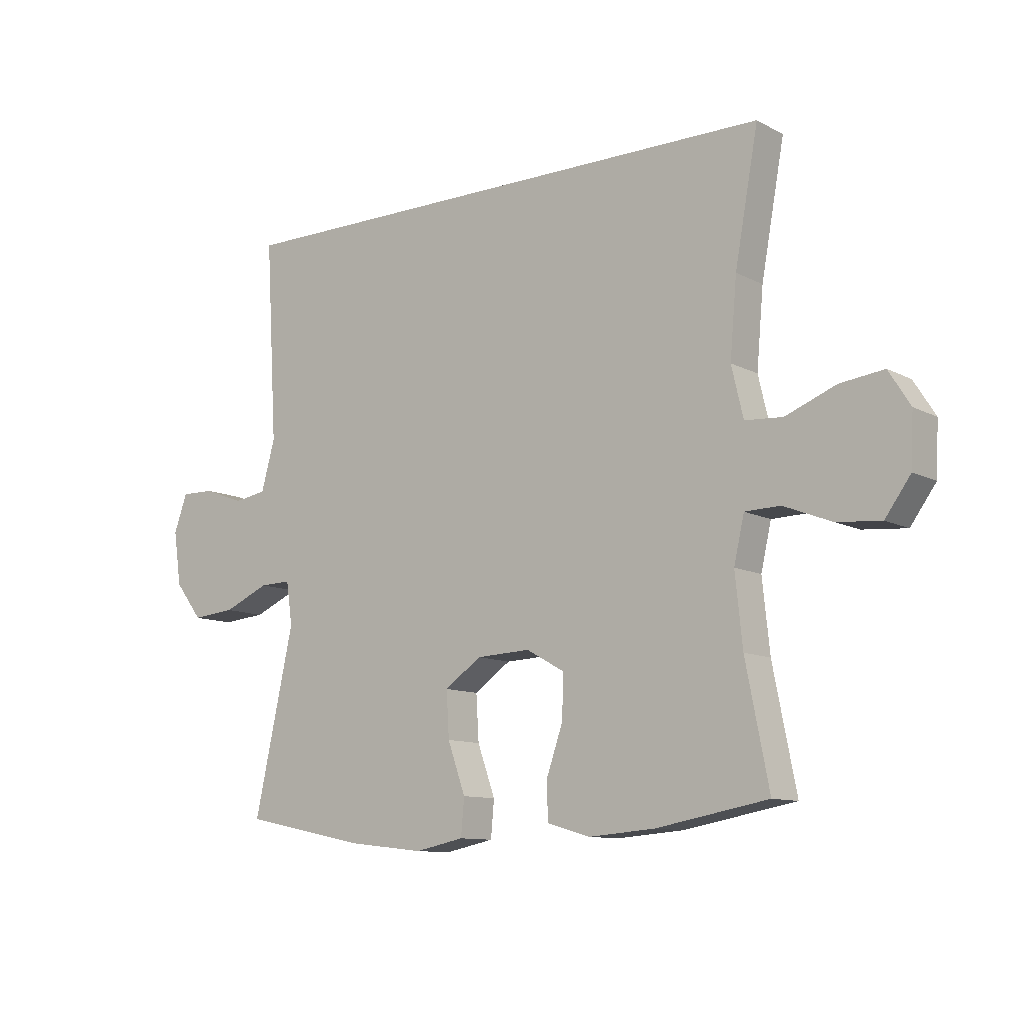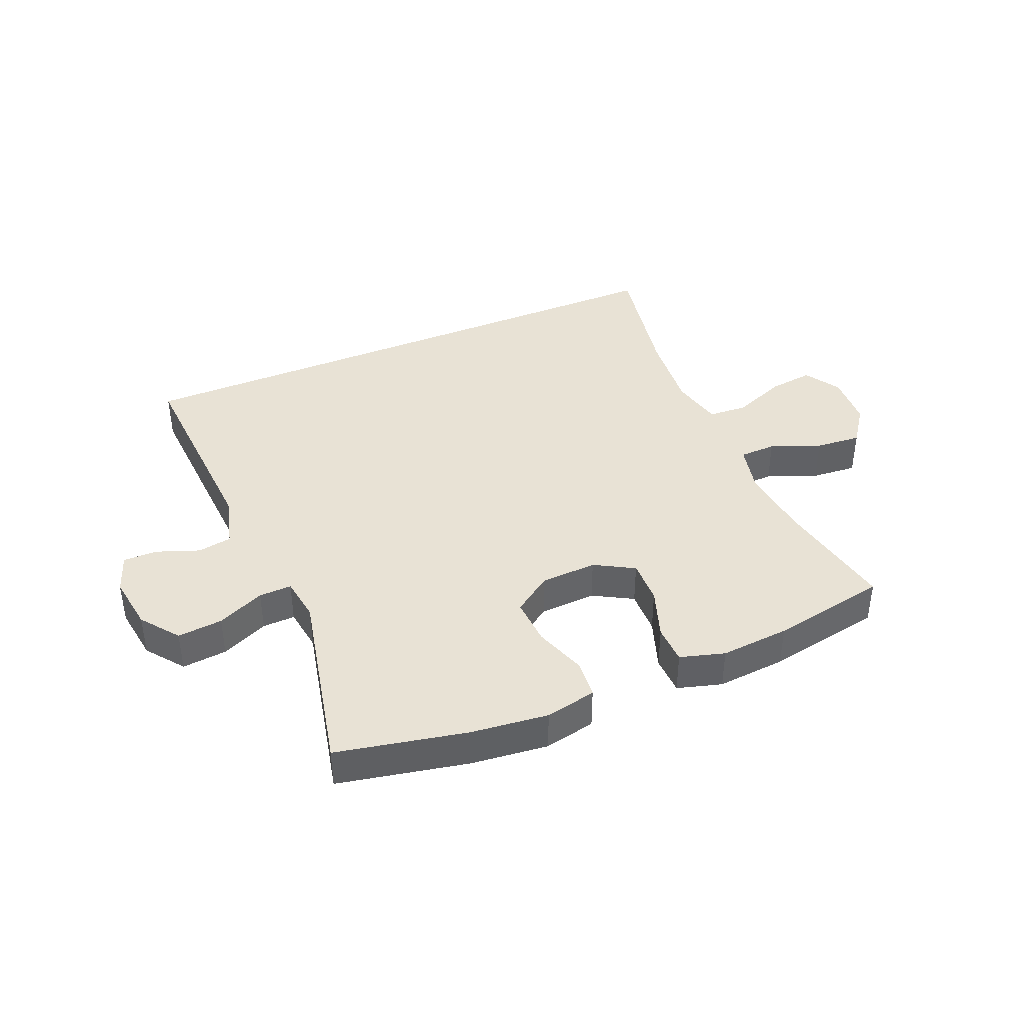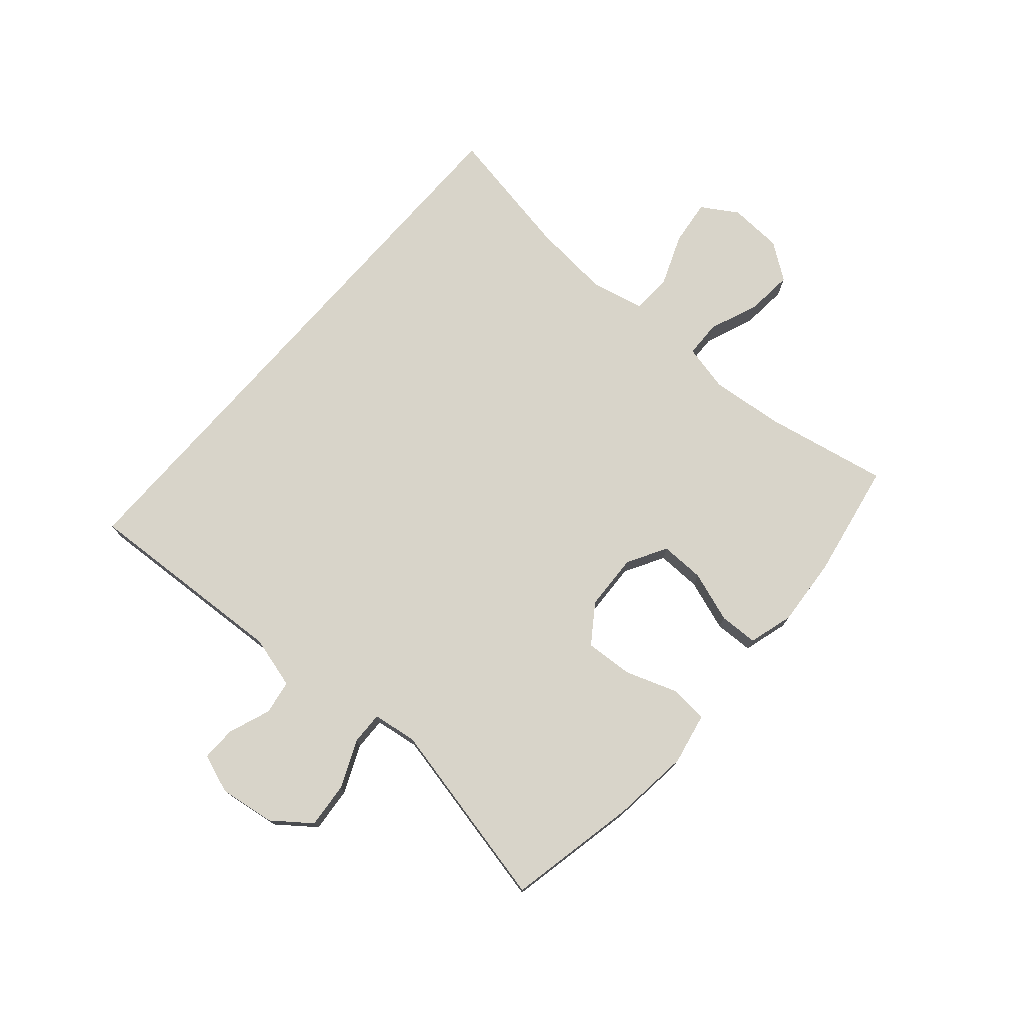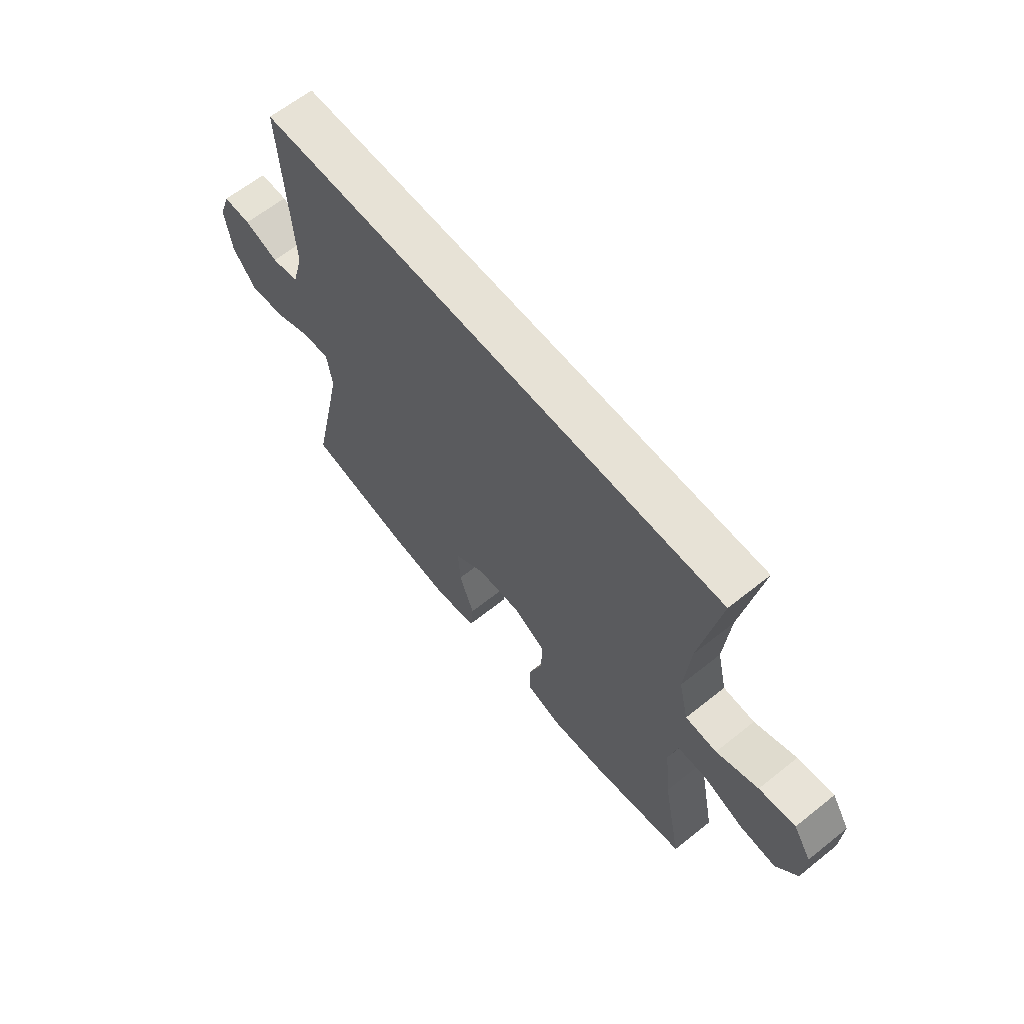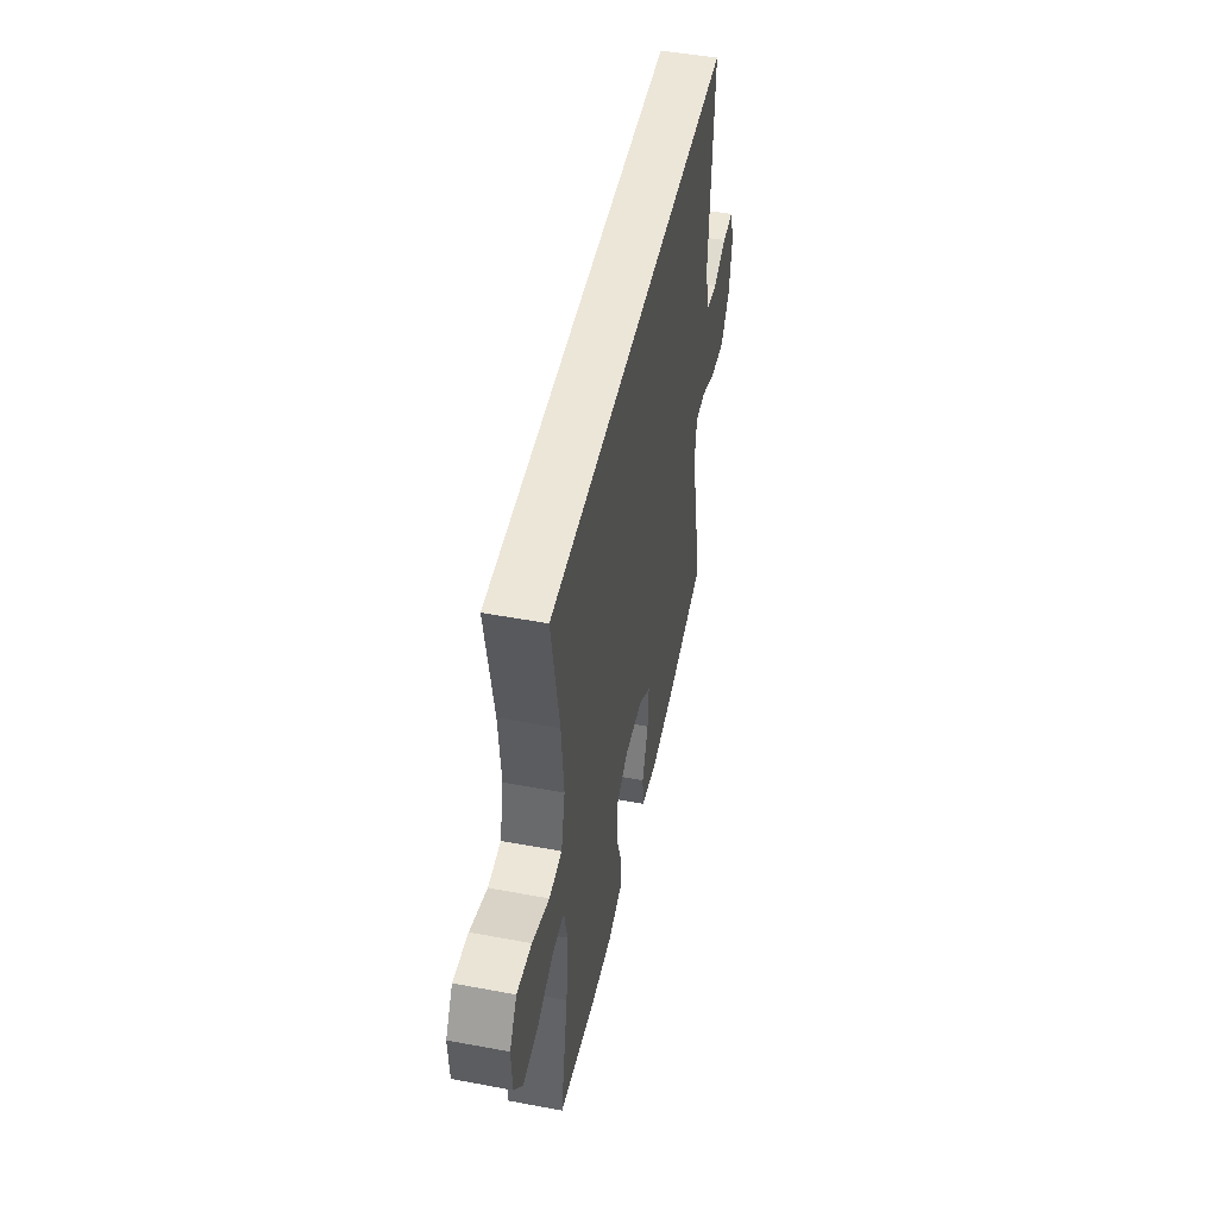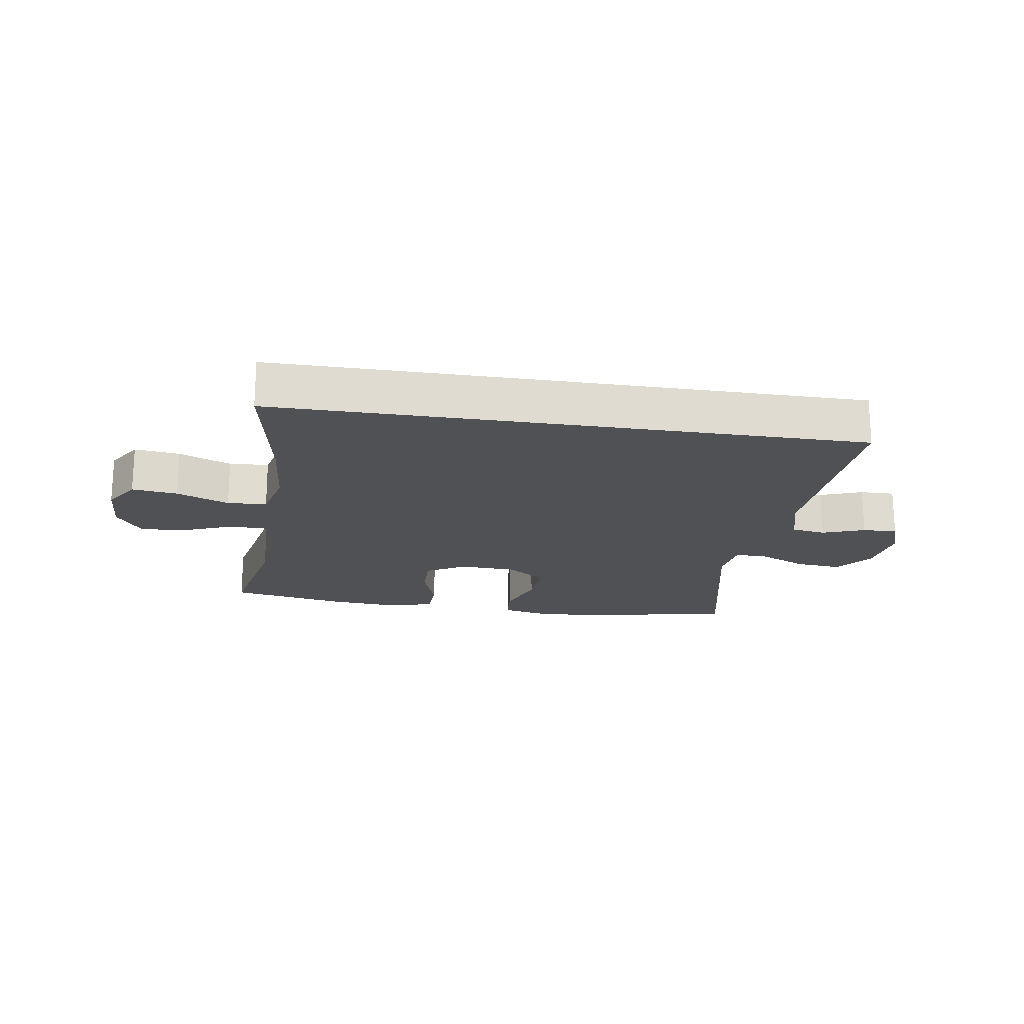
<metadata>
{"format":"obj","ext":"obj","renderer":"f3d","projection":"perspective","resolution":1024,"background":"white","views":[{"elev":-10.6,"azim":-142.2,"up":"+Z"},{"elev":40.8,"azim":157.2,"up":"+Y"},{"elev":75.2,"azim":131.1,"up":"+Y"},{"elev":63.4,"azim":-128.9,"up":"+Z"},{"elev":48.7,"azim":-78.2,"up":"+Z"},{"elev":-19.5,"azim":-8.9,"up":"+Y"}]}
</metadata>
<code>
o path9136
v 0.4282 0.0375 -0.1745
v 0.439 0.0375 -0.09889
v 0.495 0.0375 -0.1005
v 0.5758 0.0375 -0.136
v 0.6529 0.0375 -0.1431
v 0.7017 0.0375 -0.07953
v 0.7155 0.0375 0.01535
v 0.6916 0.0375 0.08193
v 0.6326 0.0375 0.08091
v 0.5605 0.0375 0.05415
v 0.5023 0.0375 0.06381
v 0.478 0.0375 0.1526
v 0.4985 0.0375 0.5053
v -0.5034 0.0375 0.5053
v -0.462 0.0375 0.2774
v -0.4499 0.0375 0.1411
v -0.4707 0.0375 0.05222
v -0.5379 0.0375 0.04797
v -0.6272 0.0375 0.0834
v -0.7048 0.0375 0.09309
v -0.743 0.0375 0.03255
v -0.7384 0.0375 -0.05898
v -0.6935 0.0375 -0.1213
v -0.6155 0.0375 -0.1147
v -0.5301 0.0375 -0.08109
v -0.4675 0.0375 -0.08281
v -0.4492 0.0375 -0.1629
v -0.4621 0.0375 -0.2875
v -0.5034 0.0375 -0.4964
v -0.3055 0.0375 -0.5328
v -0.1876 0.0375 -0.5421
v -0.1116 0.0375 -0.5201
v -0.1094 0.0375 -0.4541
v -0.1392 0.0375 -0.3674
v -0.1407 0.0375 -0.2919
v -0.07352 0.0375 -0.2541
v 0.02256 0.0375 -0.2585
v 0.08778 0.0375 -0.3042
v 0.08296 0.0375 -0.3849
v 0.05148 0.0375 -0.4738
v 0.0573 0.0375 -0.5386
v 0.1444 0.0375 -0.5565
v 0.2772 0.0375 -0.5417
v 0.4985 0.0375 -0.4964
v 0.4282 -0.0375 -0.1745
v 0.439 -0.0375 -0.09889
v 0.495 -0.0375 -0.1005
v 0.5758 -0.0375 -0.136
v 0.6529 -0.0375 -0.1431
v 0.7017 -0.0375 -0.07953
v 0.7155 -0.0375 0.01535
v 0.6916 -0.0375 0.08193
v 0.6326 -0.0375 0.08091
v 0.5605 -0.0375 0.05415
v 0.5023 -0.0375 0.06381
v 0.478 -0.0375 0.1526
v 0.4985 -0.0375 0.5053
v -0.5034 -0.0375 0.5053
v -0.462 -0.0375 0.2774
v -0.4499 -0.0375 0.1411
v -0.4707 -0.0375 0.05222
v -0.5379 -0.0375 0.04797
v -0.6272 -0.0375 0.0834
v -0.7048 -0.0375 0.09309
v -0.743 -0.0375 0.03255
v -0.7384 -0.0375 -0.05898
v -0.6935 -0.0375 -0.1213
v -0.6155 -0.0375 -0.1147
v -0.5301 -0.0375 -0.08109
v -0.4675 -0.0375 -0.08281
v -0.4492 -0.0375 -0.1629
v -0.4621 -0.0375 -0.2875
v -0.5034 -0.0375 -0.4964
v -0.3055 -0.0375 -0.5328
v -0.1876 -0.0375 -0.5421
v -0.1116 -0.0375 -0.5201
v -0.1094 -0.0375 -0.4541
v -0.1392 -0.0375 -0.3674
v -0.1407 -0.0375 -0.2919
v -0.07352 -0.0375 -0.2541
v 0.02256 -0.0375 -0.2585
v 0.08778 -0.0375 -0.3042
v 0.08296 -0.0375 -0.3849
v 0.05148 -0.0375 -0.4738
v 0.0573 -0.0375 -0.5386
v 0.1444 -0.0375 -0.5565
v 0.2772 -0.0375 -0.5417
v 0.4985 -0.0375 -0.4964
v 0.0573 0.0375 -0.5386
v 0.0573 0.0375 -0.5386
v 0.1444 0.0375 -0.5565
v 0.2772 0.0375 -0.5417
v -0.3055 0.0375 -0.5328
v -0.1876 0.0375 -0.5421
v -0.1116 0.0375 -0.5201
v -0.1116 0.0375 -0.5201
v 0.05148 0.0375 -0.4738
v -0.1094 0.0375 -0.4541
v -0.5034 0.0375 -0.4964
v -0.5034 0.0375 -0.4964
v 0.4985 0.0375 -0.4964
v 0.4985 0.0375 -0.4964
v 0.08296 0.0375 -0.3849
v -0.1392 0.0375 -0.3674
v -0.4621 0.0375 -0.2875
v 0.08778 0.0375 -0.3042
v -0.1407 0.0375 -0.2919
v -0.1407 0.0375 -0.2919
v 0.02256 0.0375 -0.2585
v 0.4282 0.0375 -0.1745
v -0.07352 0.0375 -0.2541
v -0.4492 0.0375 -0.1629
v 0.439 0.0375 -0.09889
v 0.439 0.0375 -0.09889
v -0.4675 0.0375 -0.08281
v -0.4675 0.0375 -0.08281
v 0.5758 0.0375 -0.136
v 0.6529 0.0375 -0.1431
v 0.7017 0.0375 -0.07953
v 0.495 0.0375 -0.1005
v -0.7384 0.0375 -0.05898
v -0.6935 0.0375 -0.1213
v -0.6155 0.0375 -0.1147
v -0.5301 0.0375 -0.08109
v 0.7155 0.0375 0.01535
v -0.743 0.0375 0.03255
v 0.6916 0.0375 0.08193
v 0.6916 0.0375 0.08193
v -0.7048 0.0375 0.09309
v -0.7048 0.0375 0.09309
v -0.6272 0.0375 0.0834
v -0.5379 0.0375 0.04797
v -0.4707 0.0375 0.05222
v -0.4707 0.0375 0.05222
v -0.4499 0.0375 0.1411
v 0.5605 0.0375 0.05415
v 0.5023 0.0375 0.06381
v 0.5023 0.0375 0.06381
v 0.6326 0.0375 0.08091
v 0.478 0.0375 0.1526
v -0.462 0.0375 0.2774
v -0.5034 0.0375 0.5053
v -0.5034 0.0375 0.5053
v 0.4985 0.0375 0.5053
v 0.4985 0.0375 0.5053
v 0.0573 -0.0375 -0.5386
v 0.0573 -0.0375 -0.5386
v 0.1444 -0.0375 -0.5565
v 0.2772 -0.0375 -0.5417
v -0.3055 -0.0375 -0.5328
v -0.1876 -0.0375 -0.5421
v -0.1116 -0.0375 -0.5201
v -0.1116 -0.0375 -0.5201
v 0.05148 -0.0375 -0.4738
v -0.1094 -0.0375 -0.4541
v -0.5034 -0.0375 -0.4964
v -0.5034 -0.0375 -0.4964
v 0.4985 -0.0375 -0.4964
v 0.4985 -0.0375 -0.4964
v 0.08296 -0.0375 -0.3849
v -0.1392 -0.0375 -0.3674
v -0.4621 -0.0375 -0.2875
v 0.08778 -0.0375 -0.3042
v -0.1407 -0.0375 -0.2919
v -0.1407 -0.0375 -0.2919
v 0.02256 -0.0375 -0.2585
v 0.4282 -0.0375 -0.1745
v -0.07352 -0.0375 -0.2541
v -0.4492 -0.0375 -0.1629
v 0.439 -0.0375 -0.09889
v 0.439 -0.0375 -0.09889
v -0.4675 -0.0375 -0.08281
v -0.4675 -0.0375 -0.08281
v 0.5758 -0.0375 -0.136
v 0.6529 -0.0375 -0.1431
v 0.7017 -0.0375 -0.07953
v 0.495 -0.0375 -0.1005
v -0.7384 -0.0375 -0.05898
v -0.6935 -0.0375 -0.1213
v -0.6155 -0.0375 -0.1147
v -0.5301 -0.0375 -0.08109
v 0.7155 -0.0375 0.01535
v -0.743 -0.0375 0.03255
v 0.6916 -0.0375 0.08193
v 0.6916 -0.0375 0.08193
v -0.7048 -0.0375 0.09309
v -0.7048 -0.0375 0.09309
v -0.6272 -0.0375 0.0834
v -0.5379 -0.0375 0.04797
v -0.4707 -0.0375 0.05222
v -0.4707 -0.0375 0.05222
v -0.4499 -0.0375 0.1411
v 0.5605 -0.0375 0.05415
v 0.5023 -0.0375 0.06381
v 0.5023 -0.0375 0.06381
v 0.6326 -0.0375 0.08091
v 0.478 -0.0375 0.1526
v -0.462 -0.0375 0.2774
v -0.5034 -0.0375 0.5053
v -0.5034 -0.0375 0.5053
v 0.4985 -0.0375 0.5053
v 0.4985 -0.0375 0.5053
f 198 197 201
f 161 151 155
f 189 181 190
f 167 163 149
f 181 172 190
f 170 166 163
f 180 188 178
f 183 178 188
f 197 166 170
f 182 193 176
f 172 164 168
f 198 201 199
f 150 162 156
f 188 180 189
f 149 160 148
f 170 163 167
f 193 182 196
f 162 164 169
f 148 154 146
f 163 160 149
f 190 172 168
f 150 161 162
f 179 180 178
f 196 182 184
f 161 164 162
f 176 193 174
f 174 193 177
f 181 189 180
f 197 170 194
f 186 183 188
f 170 177 194
f 167 149 158
f 155 151 152
f 194 177 193
f 169 164 172
f 192 166 197
f 160 154 148
f 192 168 166
f 176 174 175
f 192 197 198
f 190 168 192
f 151 161 150
f 90 42 86 147
f 42 43 87 86
f 30 31 75 74
f 31 96 153 75
f 40 41 85 84
f 32 33 77 76
f 100 30 74 157
f 43 102 159 87
f 39 40 84 83
f 33 34 78 77
f 28 29 73 72
f 38 39 83 82
f 34 108 165 78
f 37 38 82 81
f 44 1 45 88
f 35 36 80 79
f 27 28 72 71
f 36 37 81 80
f 1 114 171 45
f 116 27 71 173
f 4 5 49 48
f 5 6 50 49
f 3 4 48 47
f 22 23 67 66
f 23 24 68 67
f 24 25 69 68
f 2 3 47 46
f 25 26 70 69
f 6 7 51 50
f 21 22 66 65
f 7 128 185 51
f 130 21 65 187
f 19 20 64 63
f 18 19 63 62
f 134 18 62 191
f 16 17 61 60
f 10 138 195 54
f 9 10 54 53
f 8 9 53 52
f 11 12 56 55
f 15 16 60 59
f 143 15 59 200
f 145 14 58 202
f 12 13 57 56
f 141 144 140
f 104 98 94
f 132 133 124
f 110 92 106
f 124 133 115
f 113 106 109
f 123 121 131
f 126 131 121
f 140 113 109
f 125 119 136
f 115 111 107
f 141 142 144
f 93 99 105
f 131 132 123
f 92 91 103
f 113 110 106
f 136 139 125
f 105 112 107
f 91 89 97
f 106 92 103
f 133 111 115
f 93 105 104
f 122 121 123
f 139 127 125
f 104 105 107
f 119 117 136
f 117 120 136
f 124 123 132
f 140 137 113
f 129 131 126
f 113 137 120
f 110 101 92
f 98 95 94
f 137 136 120
f 112 115 107
f 135 140 109
f 103 91 97
f 135 109 111
f 119 118 117
f 135 141 140
f 133 135 111
f 94 93 104

</code>
